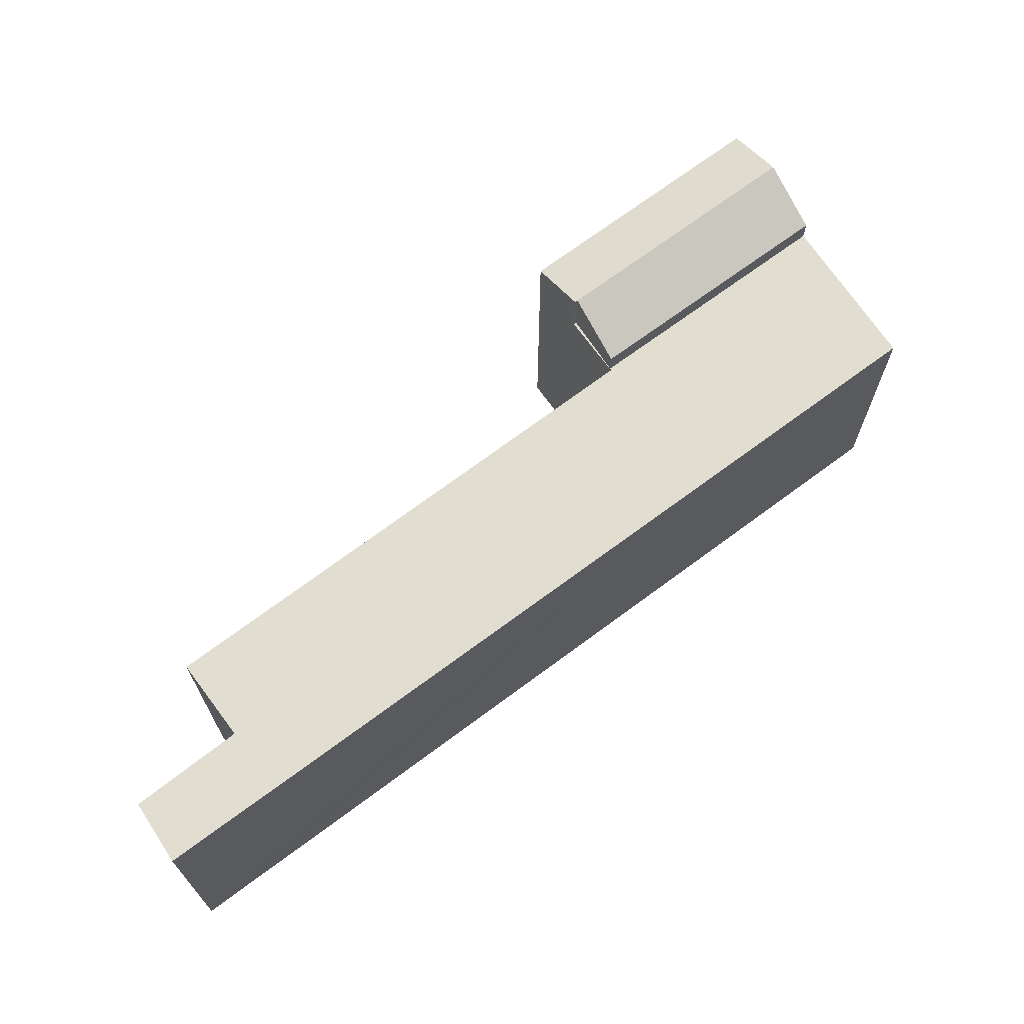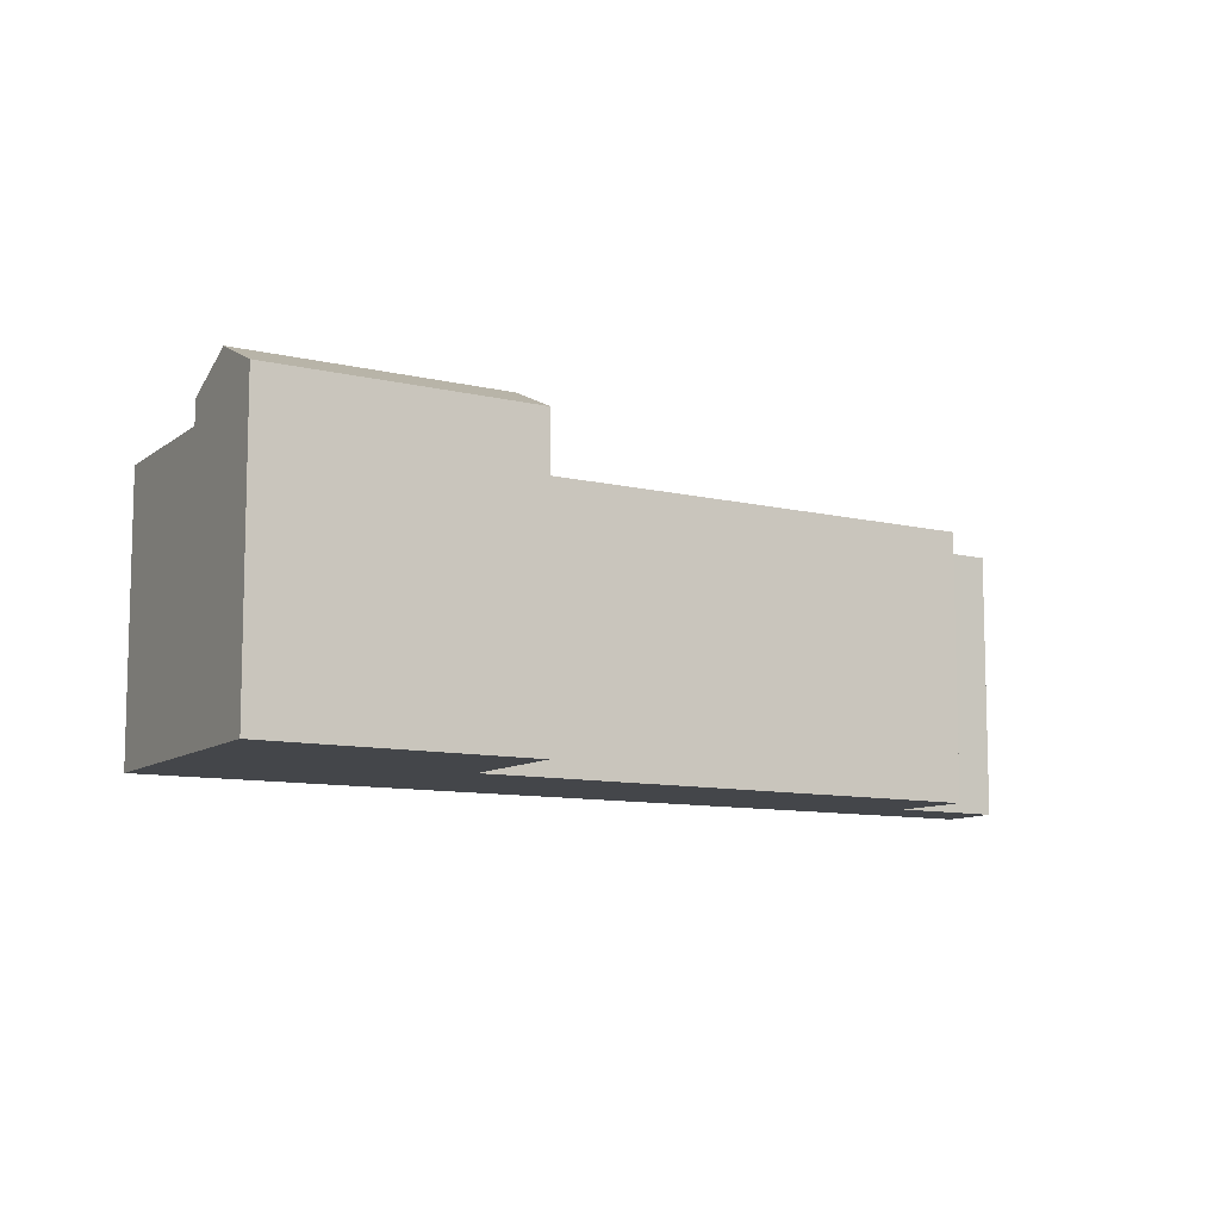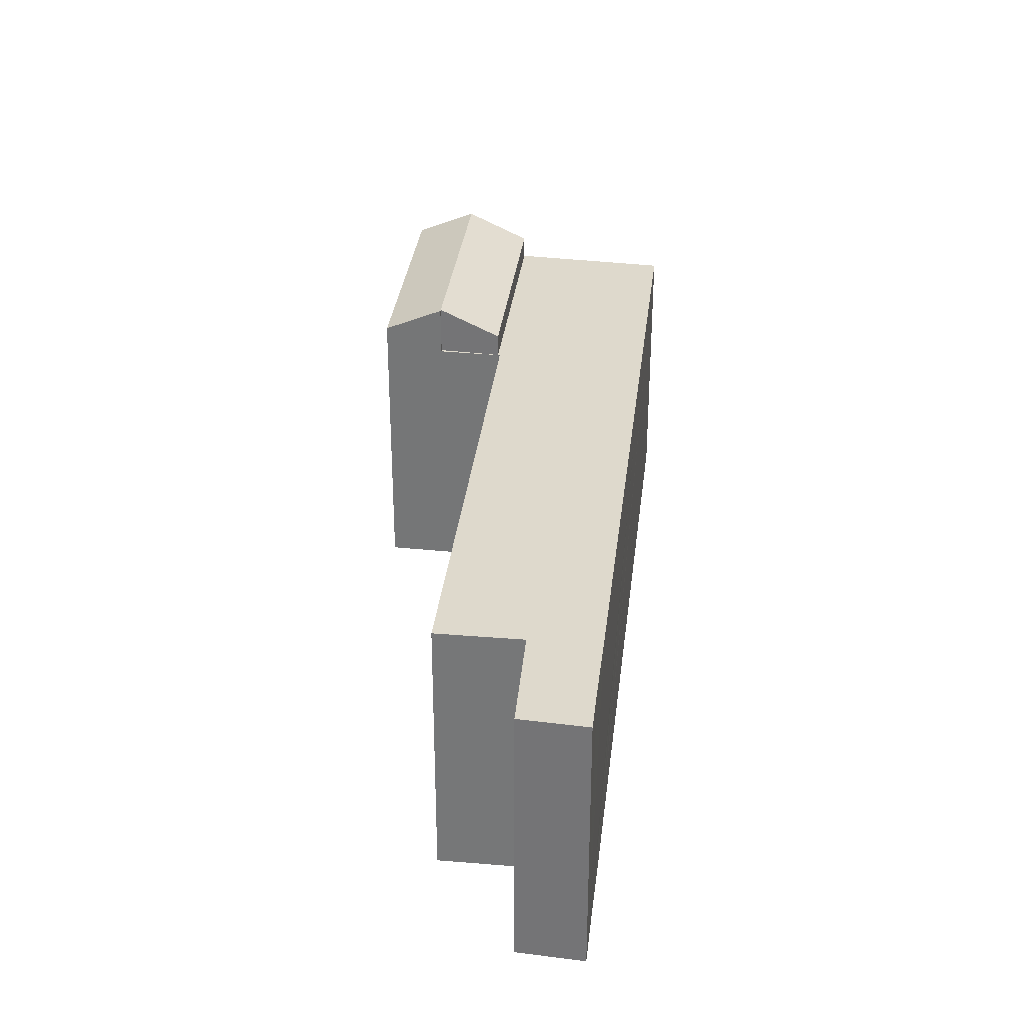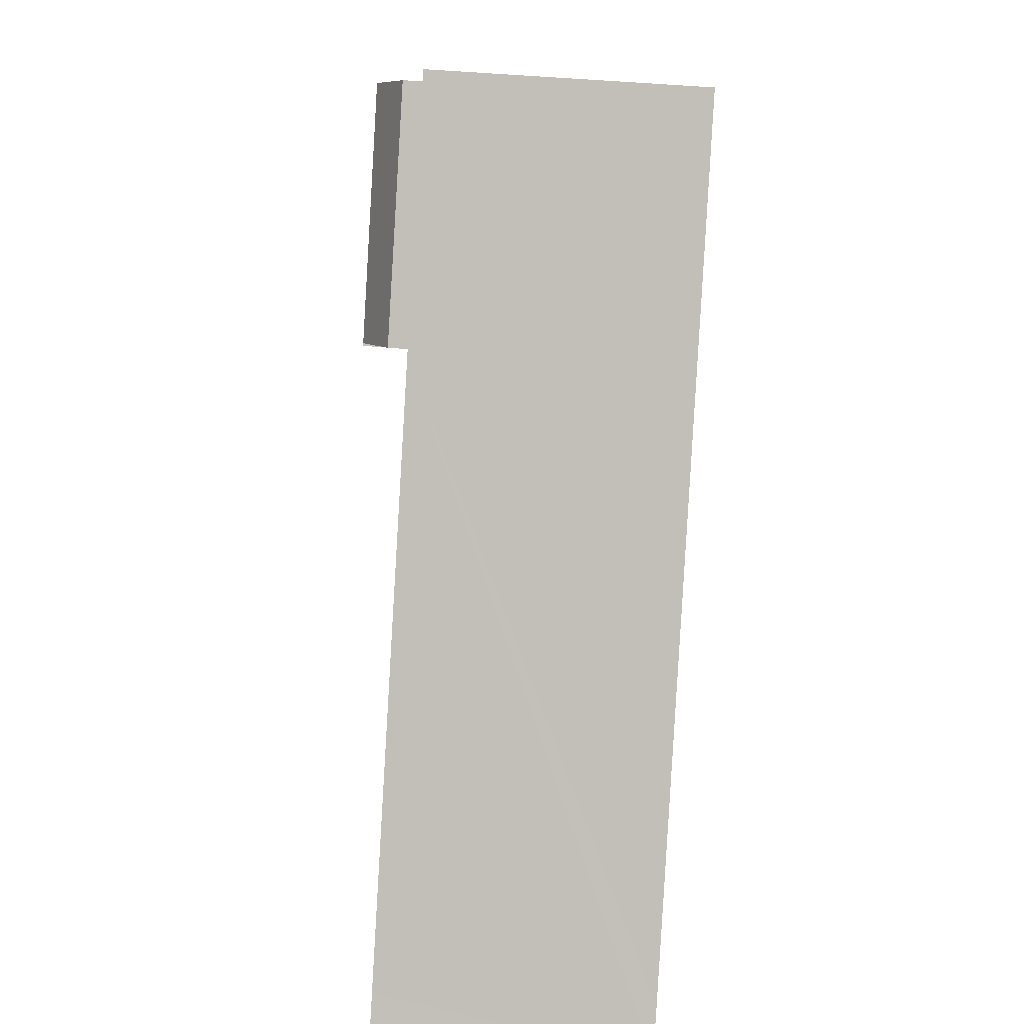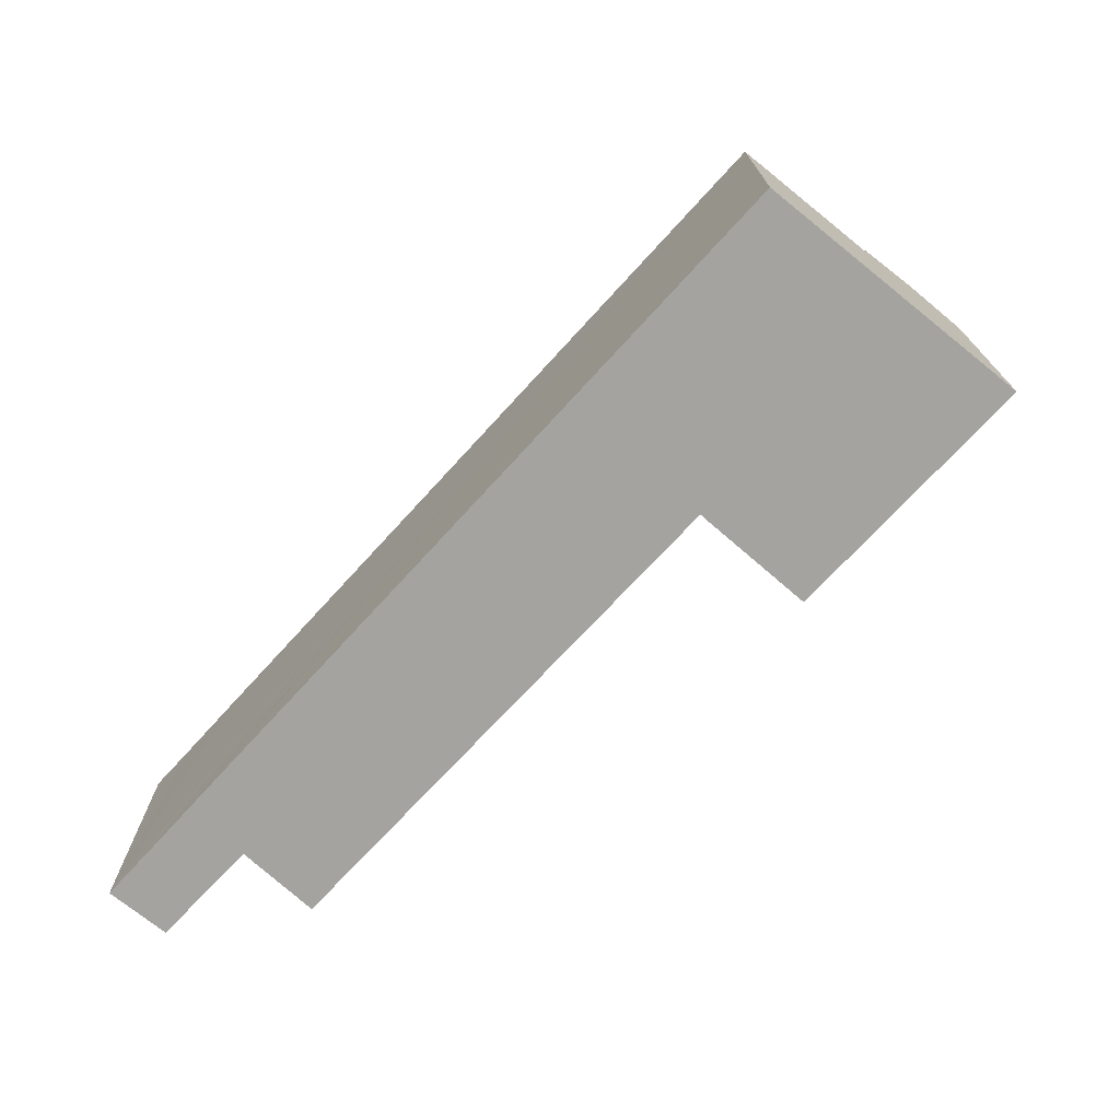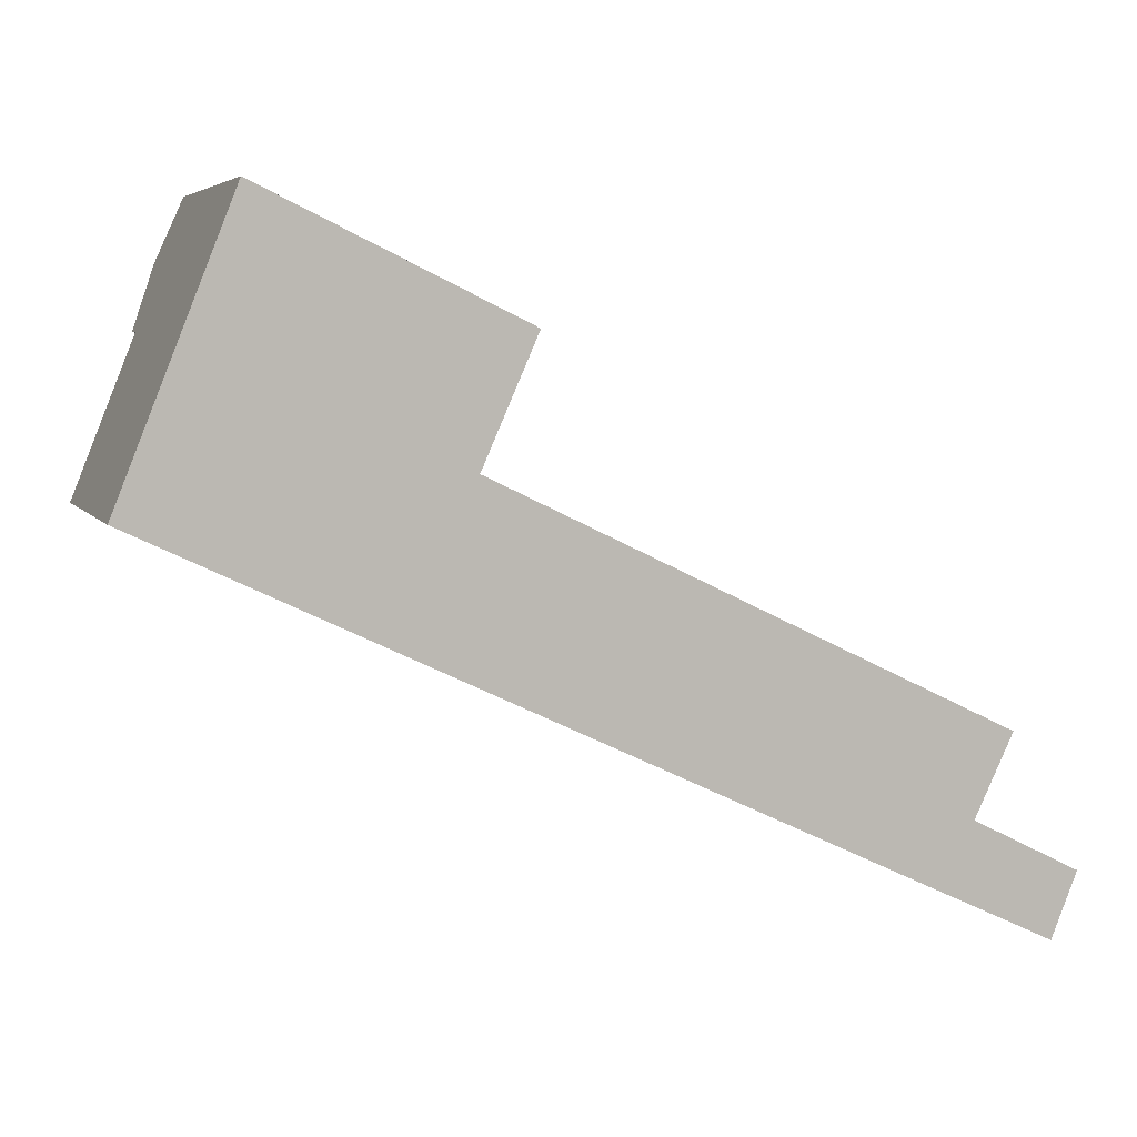
<metadata>
{"format":"obj","ext":"obj","renderer":"f3d","projection":"perspective","resolution":1024,"background":"white","views":[{"elev":68.7,"azim":168.5,"up":"+Y"},{"elev":-9.7,"azim":-6.7,"up":"+Y"},{"elev":32.1,"azim":122.0,"up":"+Y"},{"elev":-61.2,"azim":-93.7,"up":"+Z"},{"elev":-72.9,"azim":-107.1,"up":"+Y"},{"elev":5.4,"azim":-17.6,"up":"+Z"}]}
</metadata>
<code>
v  1.887 8.512 4.734
v  7.576 8.512 -3.584
v  0 8.512 5.212e-16
v  9.463 8.512 1.152
v  9.453 8.512 1.085
v  22.49 8.512 -10.64
v  24.79 8.512 -6.318
v  23.63 8.512 -8.757
v  22.78 8.512 -10.77
v  23.52 8.512 -11.12
v  23.72 8.512 -8.802
v  26.86 8.512 -10.38
v  24.68 8.512 -11.66
v  26.08 8.512 -12.33
v  26.86 6.355e-16 -10.38
v  23.72 5.39e-16 -8.802
v  23.63 5.362e-16 -8.757
v  1.887 -2.899e-16 4.734
v  9.463 -7.054e-17 1.152
v  9.453 -6.644e-17 1.085
v  24.79 3.869e-16 -6.318
v  26.08 7.551e-16 -12.33
v  24.68 7.142e-16 -11.66
v  23.52 6.81e-16 -11.12
v  22.78 6.597e-16 -10.77
v  22.49 6.515e-16 -10.64
v  7.576 2.195e-16 -3.584
v  0 0 0
v  10.3 8.512 3.014
v  10.22 8.512 3.053
v  9.479 8.512 1.144
v  9.479 -7.005e-17 1.144
v  10.22 -1.869e-16 3.053
v  10.3 -1.846e-16 3.014
v  1.887 9.236 4.734
v  10.22 10.11 3.053
v  9.463 9.244 1.152
v  2.658 10.12 6.669
v  10.94 9.286 4.862
v  3.392 9.279 8.51
v  11.09 9.287 4.792
v  10.3 10.11 3.014
v  3.392 -5.211e-16 8.51
v  2.658 -4.084e-16 6.669
v  11.09 -2.934e-16 4.792
v  10.94 -2.977e-16 4.862
g defaultobject
f 1 2 3
f 2 1 4
f 2 4 5
f 2 5 6
f 6 5 7
f 6 7 8
f 6 8 9
f 8 10 9
f 10 8 11
f 10 11 12
f 10 12 13
f 13 12 14
f 11 15 12
f 15 11 8
f 15 8 16
f 16 8 17
f 18 4 1
f 4 18 19
f 20 7 5
f 7 20 21
f 15 14 12
f 14 15 22
f 19 5 4
f 5 19 20
f 22 13 14
f 13 22 10
f 10 22 9
f 9 22 6
f 6 22 2
f 2 22 23
f 2 23 24
f 2 24 3
f 3 24 25
f 3 25 26
f 3 26 27
f 3 27 28
f 28 1 3
f 1 28 18
f 21 8 7
f 8 21 17
f 25 17 26
f 17 25 16
f 16 25 24
f 16 24 15
f 15 24 23
f 15 23 22
f 28 19 18
f 19 28 27
f 19 27 20
f 20 27 21
f 21 27 26
f 21 26 17
f 29 4 30
f 4 29 31
f 32 4 31
f 4 32 19
f 19 30 4
f 30 19 33
f 33 29 30
f 29 33 34
f 34 31 29
f 31 34 32
f 34 19 32
f 19 34 33
f 35 36 37
f 36 35 38
f 39 38 40
f 38 39 36
f 36 39 41
f 36 41 42
f 34 36 42
f 36 34 33
f 19 35 37
f 35 19 18
f 33 37 36
f 37 33 19
f 35 40 38
f 40 35 18
f 40 18 43
f 43 18 44
f 43 39 40
f 39 43 41
f 41 43 45
f 45 43 46
f 41 34 42
f 34 41 45
f 45 33 34
f 33 45 44
f 44 45 43
f 43 45 46
f 33 18 19
f 18 33 44

</code>
